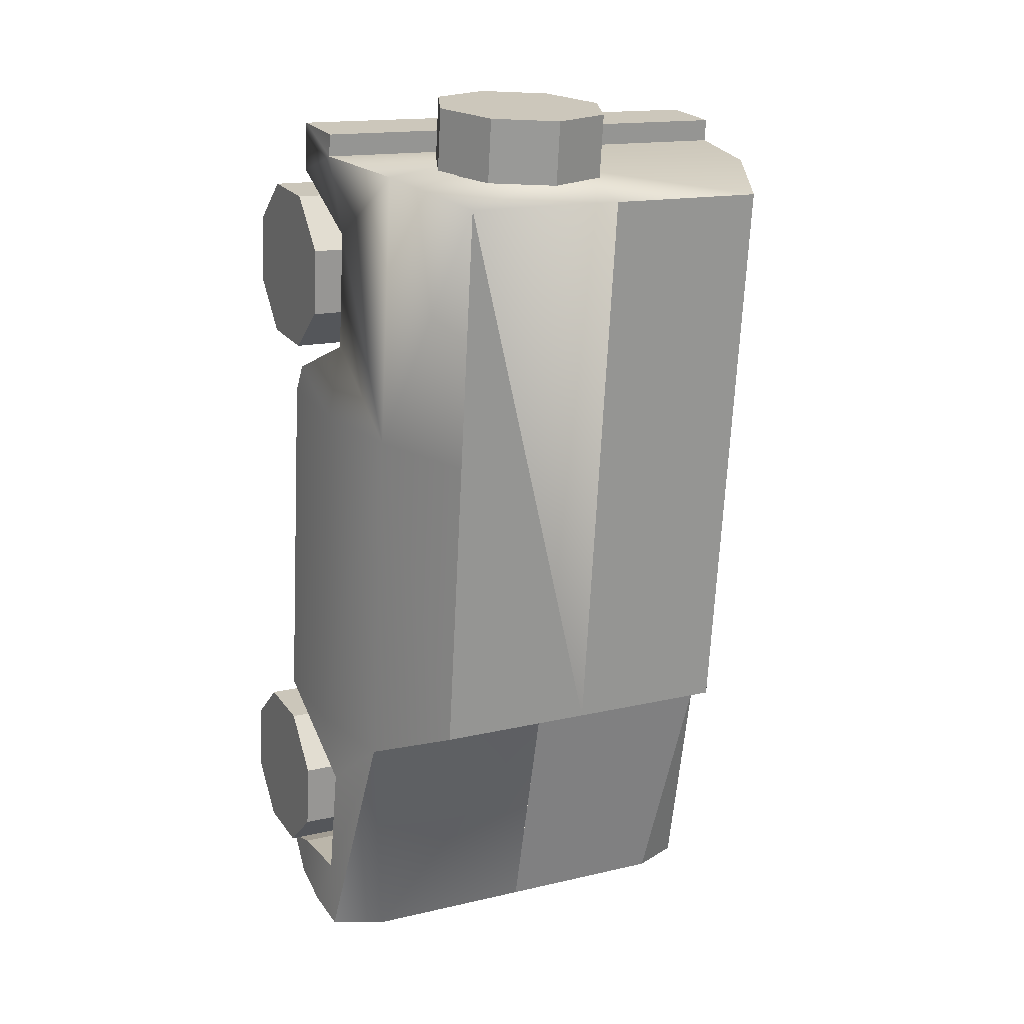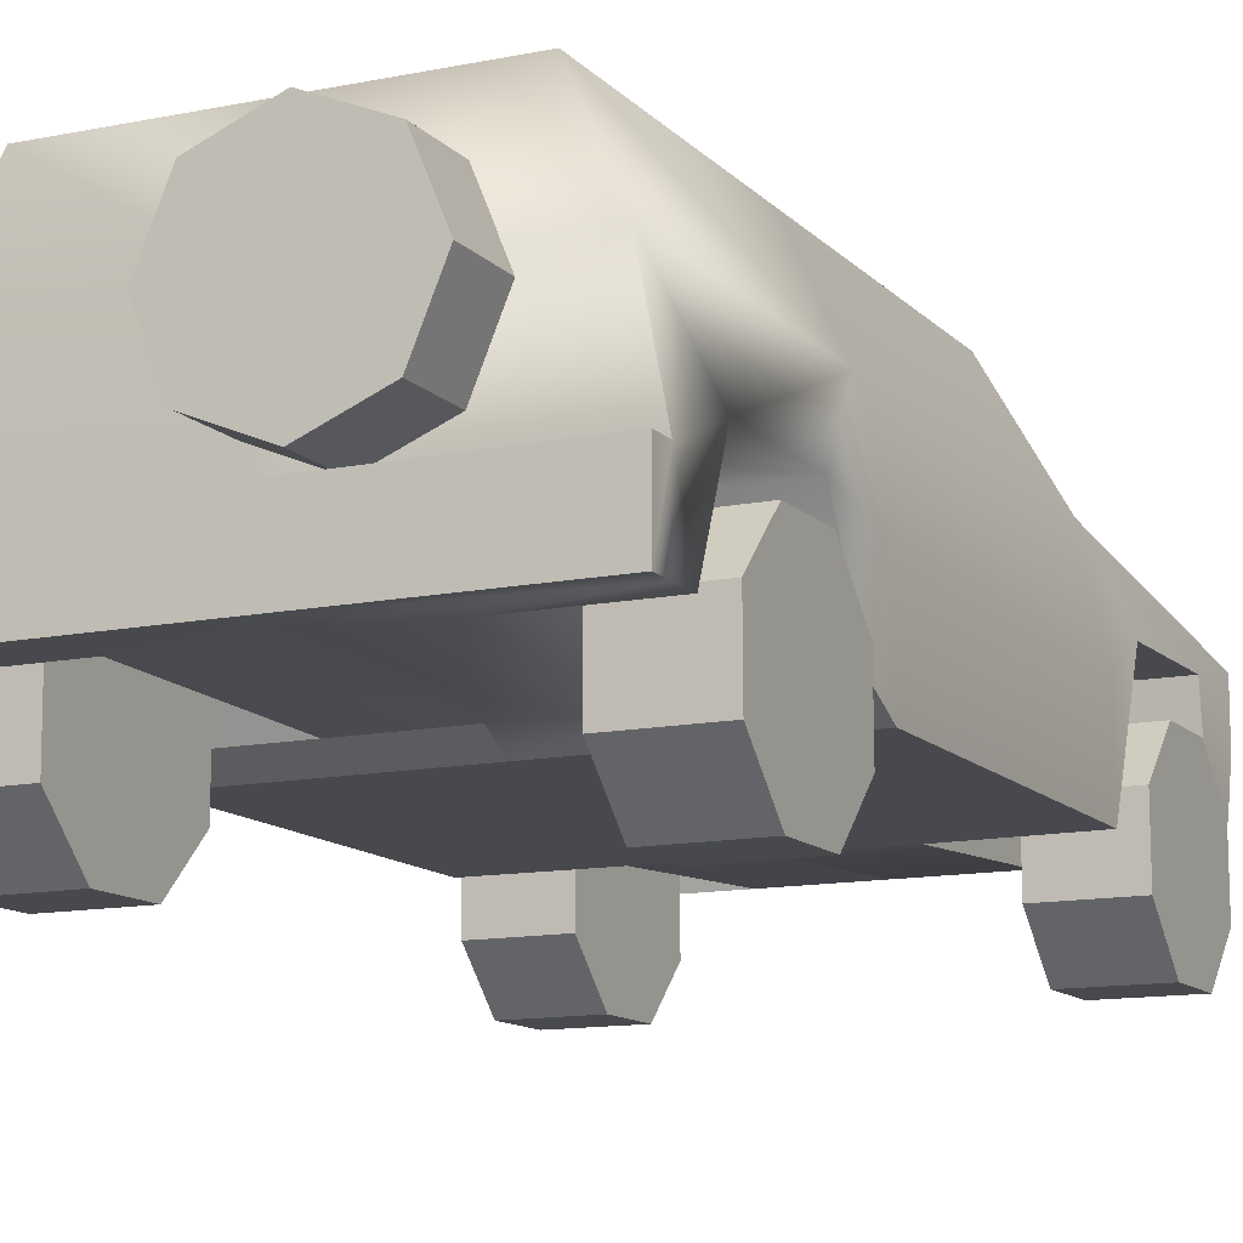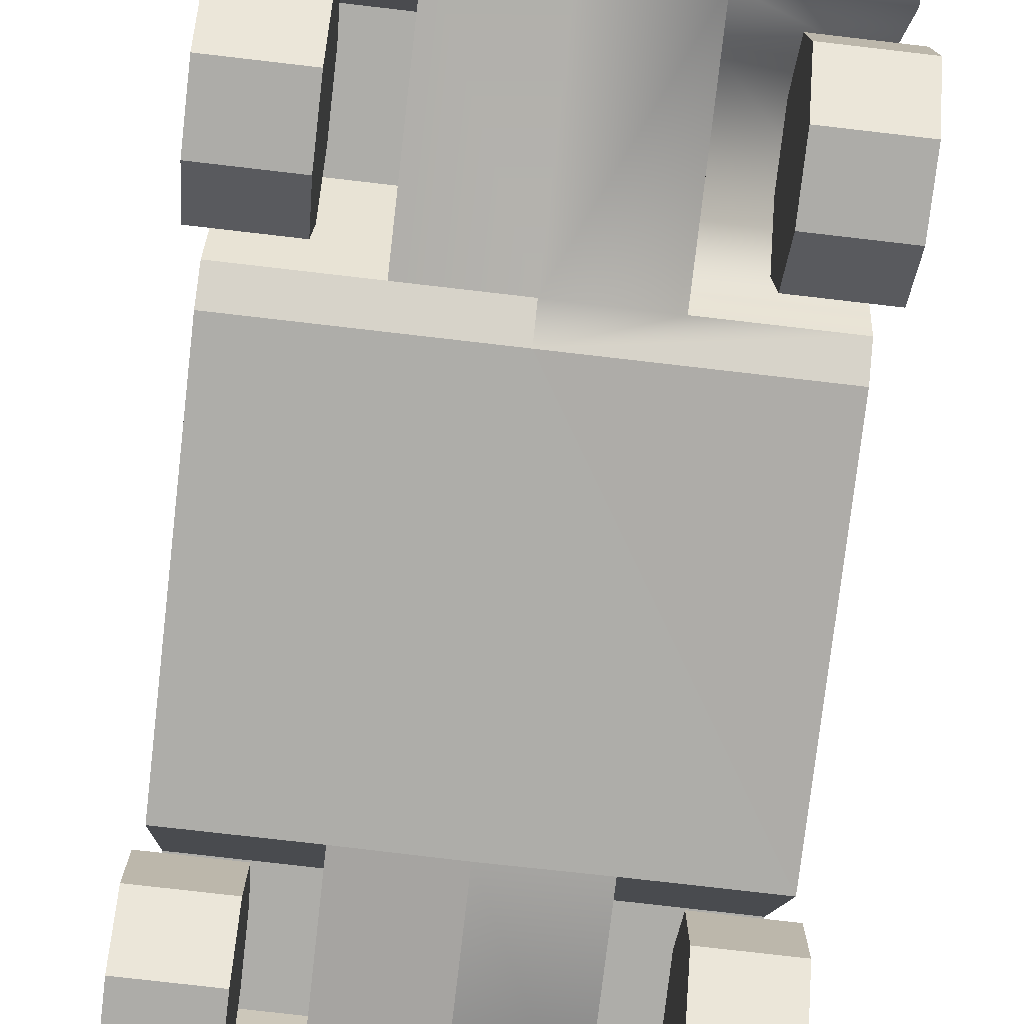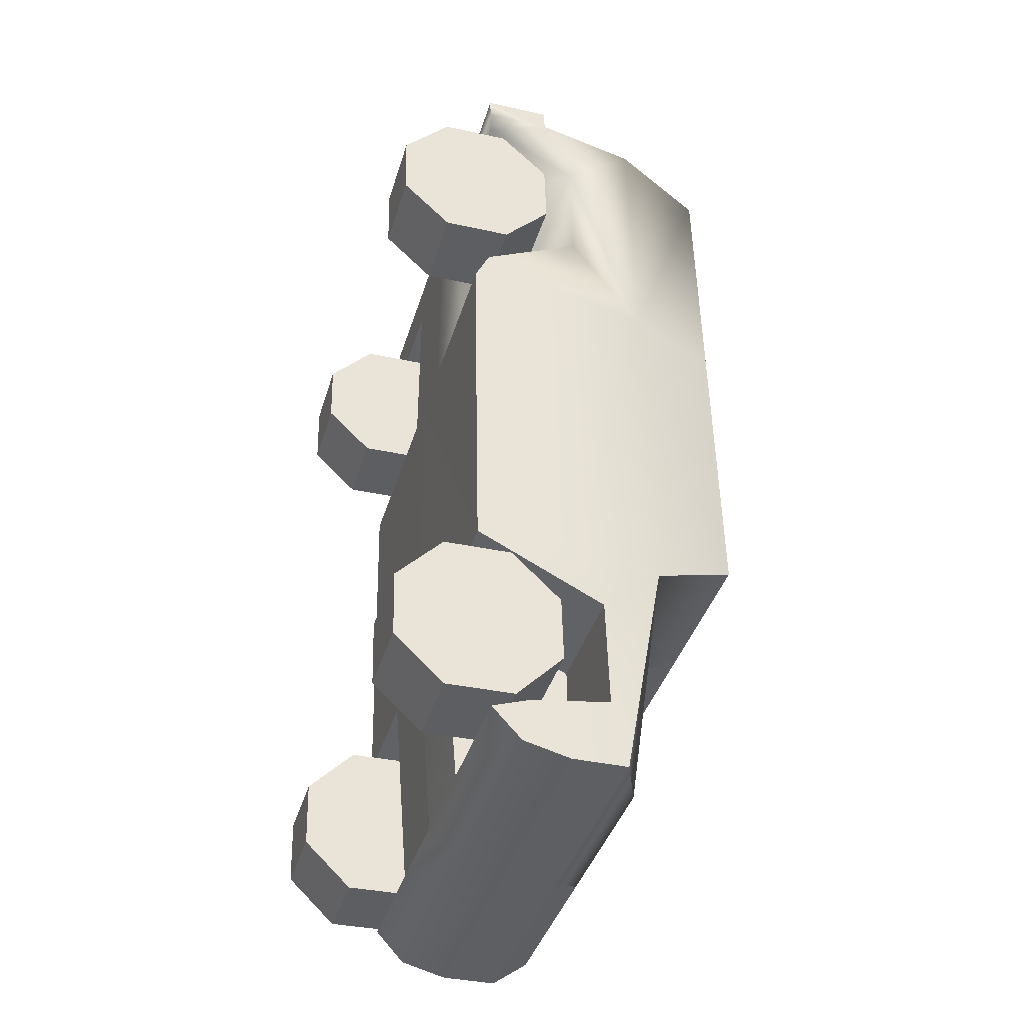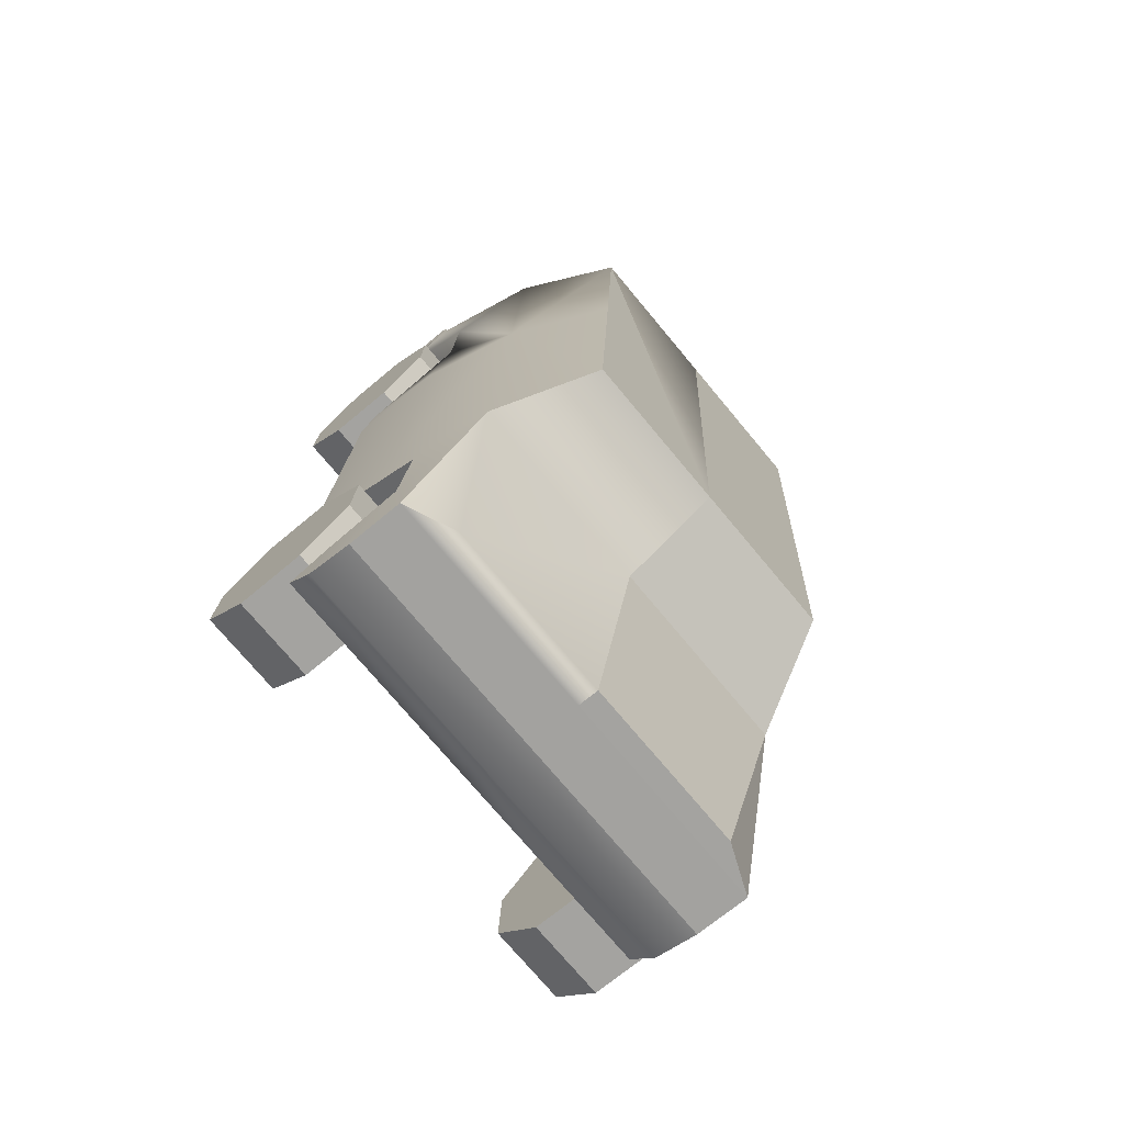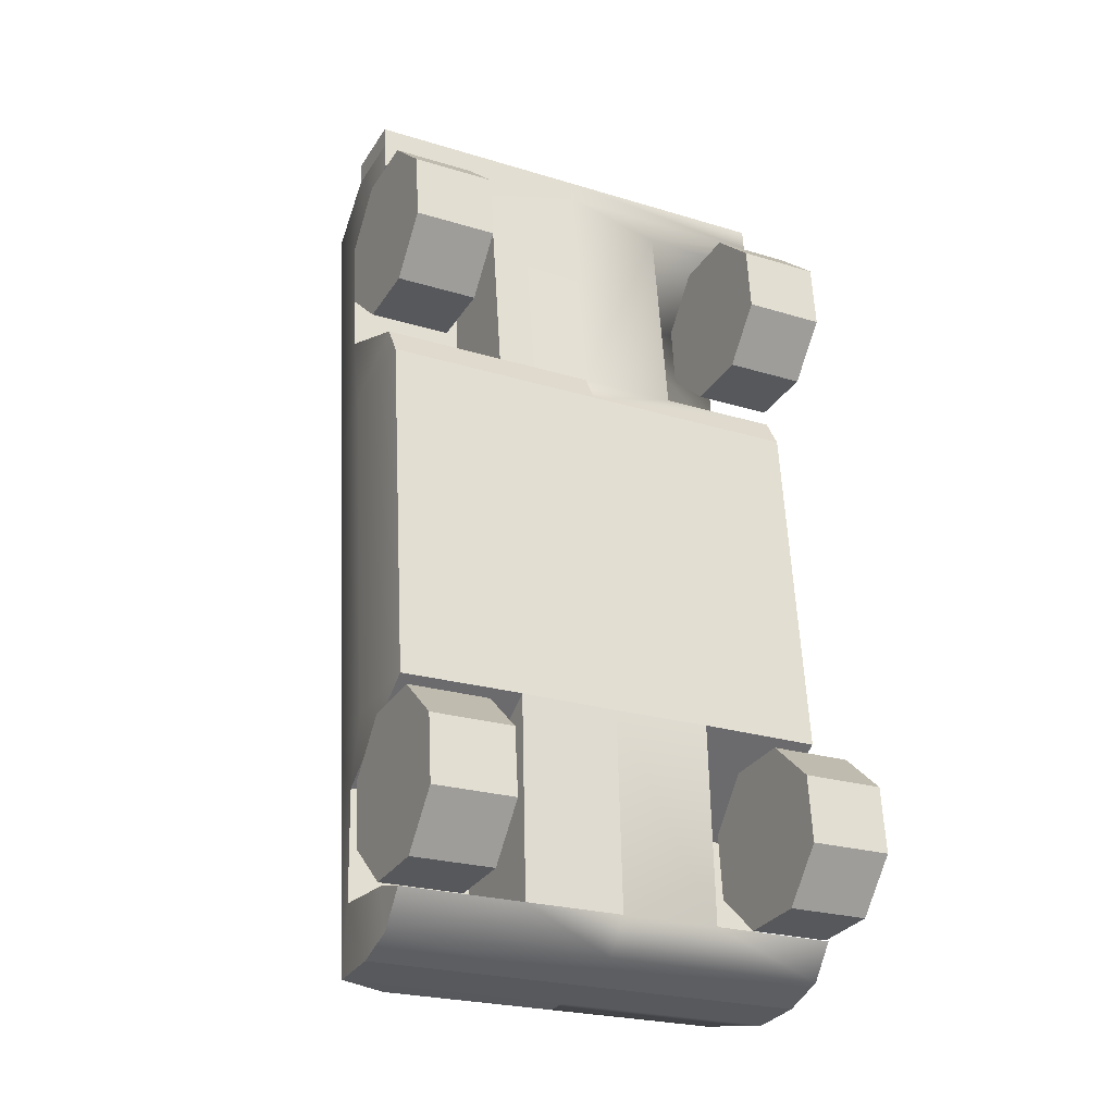
<metadata>
{"format":"obj","ext":"obj","renderer":"f3d","projection":"perspective","resolution":1024,"background":"white","views":[{"elev":22.7,"azim":153.8,"up":"+Z"},{"elev":-12.5,"azim":22.3,"up":"+Y"},{"elev":-77.1,"azim":-9.8,"up":"+Y"},{"elev":-36.5,"azim":73.6,"up":"+Z"},{"elev":-70.2,"azim":129.9,"up":"+Z"},{"elev":-30.8,"azim":-27.0,"up":"+Z"}]}
</metadata>
<code>
g default
v 112.5 1.698 13.26
v 109.9 1.452 9.615
v 112.7 1.452 9.774
v 113.1 2.554 2.162
v 111.7 5.138 13.04
v 111.9 5.138 9.727
v 112.1 5.138 5.897
v 110.1 5.138 5.785
v 112.7 3.909 5.238
v 112.5 2.539 13.26
v 112.7 2.68 9.774
v 112.9 2.68 5.252
v 112.4 3.909 9.759
v 112.2 3.909 13.24
v 113.1 3.246 2.162
v 110.9 1.698 12.83
v 111.1 1.645 10.08
v 112.7 1.645 10.17
v 112.6 2.911 10.81
v 112.5 2.911 12.31
v 112.5 1.698 12.91
v 111 2.911 12.23
v 111.1 2.911 10.72
v 111.4 1.452 5.173
v 111.5 2.088 2.796
v 113.1 2.088 2.883
v 113.1 3.07 3.019
v 112.9 1.46 5.256
v 112.9 3.07 4.469
v 111.5 3.07 2.932
v 111.4 3.07 4.384
v 112.5 3.514 2.13
v 110.3 3.514 2.007
v 110.3 3.246 2.004
v 112.5 1.698 13.54
v 112.5 2.539 13.54
v 110.3 1.974 2.157
v 113.1 1.974 2.315
v 113.1 1.611 2.72
v 111.5 1.611 2.632
v 108.1 5.138 5.674
v 107.6 3.909 4.951
v 110.1 3.915 5.09
v 107 2.68 9.457
v 107.3 2.68 4.936
v 107.3 3.909 9.472
v 107.1 3.909 12.95
v 107.9 5.138 9.504
v 107.7 5.138 12.81
v 108.1 3.514 1.884
v 110.3 3.514 2.007
v 109.7 5.138 12.92
v 109.7 3.909 13.1
v 108.6 1.645 9.942
v 108.4 1.698 12.69
v 106.9 1.698 12.6
v 106.8 1.698 12.94
v 109.7 1.698 13.1
v 109.8 1.645 10.01
v 107 1.645 9.855
v 107 1.452 9.457
v 107 2.911 10.5
v 106.9 2.911 12
v 106.8 2.539 12.94
v 108.5 2.911 12.09
v 108.5 2.911 10.58
v 109 1.611 2.491
v 110.3 1.611 2.562
v 107.5 1.974 1.999
v 107.4 1.611 2.404
v 107.4 3.07 2.703
v 107.4 2.088 2.567
v 107.5 2.554 1.846
v 107.3 1.46 4.94
v 107.4 3.07 4.158
v 106.8 2.539 13.22
v 109.6 2.539 13.38
v 109.6 1.698 13.38
v 106.8 1.698 13.22
v 107.5 3.246 1.846
v 109 3.07 2.791
v 109 2.088 2.654
v 108.9 3.07 4.243
v 108.8 1.452 5.032
v 110.1 1.452 5.094
v 109.7 2.539 13.1
v 110.3 2.554 2.004
v 112.1 1.432 3.804
v 112.1 0.4 4.22
v 112.1 0.4074 3.37
v 112.2 1.015 2.774
v 112.2 1.866 2.782
v 112.1 2.463 3.388
v 112.1 2.456 4.238
v 112.1 1.848 4.834
v 112.1 0.9968 4.827
v 113.1 0.4 4.279
v 113.2 0.4074 3.429
v 113.2 1.015 2.833
v 113.2 1.866 2.84
v 113.2 2.463 3.447
v 113.1 2.456 4.297
v 113.1 1.848 4.893
v 113.1 0.9968 4.885
v 113.2 1.432 3.863
v 107.2 1.432 3.531
v 107.2 0.4 3.947
v 107.3 0.4074 3.097
v 107.3 1.015 2.501
v 107.3 1.866 2.509
v 107.3 2.463 3.115
v 107.2 2.456 3.965
v 107.2 1.848 4.561
v 107.2 0.9968 4.554
v 108.3 0.4 4.006
v 108.3 0.4074 3.155
v 108.3 1.015 2.559
v 108.3 1.866 2.567
v 108.3 2.463 3.173
v 108.3 2.456 4.023
v 108.2 1.848 4.619
v 108.2 0.9968 4.612
v 108.3 1.432 3.589
v 106.8 1.432 11.24
v 106.8 0.4 11.66
v 106.8 0.4074 10.81
v 106.9 1.015 10.21
v 106.9 1.866 10.22
v 106.8 2.463 10.82
v 106.8 2.456 11.68
v 106.7 1.848 12.27
v 106.7 0.9968 12.26
v 107.8 0.4 11.72
v 107.9 0.4074 10.87
v 107.9 1.015 10.27
v 107.9 1.866 10.28
v 107.9 2.463 10.88
v 107.8 2.456 11.73
v 107.8 1.848 12.33
v 107.8 0.9968 12.32
v 107.8 1.432 11.3
v 111.7 1.432 11.51
v 111.7 0.4 11.93
v 111.7 0.4074 11.08
v 111.7 1.015 10.48
v 111.7 1.866 10.49
v 111.7 2.463 11.1
v 111.7 2.456 11.95
v 111.6 1.848 12.54
v 111.6 0.9968 12.54
v 112.7 0.4 11.99
v 112.8 0.4074 11.14
v 112.8 1.015 10.54
v 112.8 1.866 10.55
v 112.8 2.463 11.16
v 112.7 2.456 12.01
v 112.7 1.848 12.6
v 112.7 0.9968 12.6
v 112.7 1.432 11.57
v 110.3 3.665 13.92
v 109.2 3.665 13.86
v 109.5 4.452 13.87
v 110.3 4.778 13.92
v 111.1 4.452 13.96
v 111.4 3.665 13.98
v 111.1 2.879 13.96
v 110.3 2.553 13.92
v 109.5 2.879 13.87
v 109.2 3.665 13.06
v 109.6 4.452 13.08
v 110.4 4.778 13.12
v 111.1 4.452 13.17
v 111.5 3.665 13.19
v 111.1 2.879 13.17
v 110.4 2.553 13.12
v 109.6 2.879 13.08
v 110.4 3.665 13.12
g _null_6
f 9 43 7
f 7 43 8
f 11 12 13
f 13 12 9
f 14 13 5
f 5 13 6
f 9 7 13
f 13 7 6
f 33 43 32
f 32 43 9
f 14 5 53
f 53 5 52
f 58 16 1
f 1 16 21
f 58 59 16
f 16 59 17
f 19 18 11
f 11 18 3
f 1 21 10
f 10 21 20
f 23 19 22
f 22 19 20
f 38 40 37
f 37 40 68
f 35 36 78
f 78 36 77
f 18 17 2
f 2 17 59
f 13 14 20
f 20 14 10
f 11 13 19
f 19 13 20
f 21 16 20
f 20 16 22
f 22 16 23
f 23 16 17
f 23 17 19
f 19 17 18
f 27 9 29
f 29 9 12
f 4 15 27
f 27 15 9
f 3 28 11
f 11 28 12
f 25 26 30
f 30 26 27
f 31 30 29
f 29 30 27
f 31 29 24
f 24 29 28
f 24 25 31
f 31 25 30
f 28 2 24
f 24 2 85
f 5 6 8
f 8 6 7
f 33 32 34
f 34 32 15
f 10 14 86
f 86 14 53
f 36 35 10
f 10 35 1
f 77 36 86
f 86 36 10
f 35 78 1
f 1 78 58
f 39 38 26
f 26 38 4
f 40 39 25
f 25 39 26
f 68 40 85
f 85 40 24
f 4 87 15
f 15 87 34
f 37 87 38
f 38 87 4
f 8 43 41
f 41 43 42
f 44 46 45
f 45 46 42
f 47 49 46
f 46 49 48
f 48 41 46
f 46 41 42
f 42 43 50
f 50 43 51
f 52 49 53
f 53 49 47
f 58 55 59
f 59 55 54
f 58 57 55
f 55 57 56
f 61 60 44
f 44 60 62
f 63 56 64
f 64 56 57
f 66 65 62
f 62 65 63
f 37 67 69
f 69 67 70
f 79 78 76
f 76 78 77
f 2 54 61
f 61 54 60
f 63 46 62
f 62 46 44
f 46 63 47
f 47 63 64
f 56 63 55
f 55 63 65
f 65 66 55
f 55 66 54
f 66 62 54
f 54 62 60
f 71 75 42
f 42 75 45
f 73 71 80
f 80 71 42
f 61 44 74
f 74 44 45
f 82 81 72
f 72 81 71
f 83 75 81
f 81 75 71
f 74 75 84
f 84 75 83
f 81 82 83
f 83 82 84
f 74 84 61
f 61 84 2
f 49 8 48
f 48 8 41
f 51 34 50
f 50 34 80
f 53 47 86
f 86 47 64
f 76 64 79
f 79 64 57
f 77 86 76
f 76 86 64
f 79 57 78
f 78 57 58
f 70 72 69
f 69 72 73
f 67 82 70
f 70 82 72
f 84 67 85
f 85 67 68
f 73 80 87
f 87 80 34
f 37 69 87
f 87 69 73
f 40 38 39
f 27 26 4
f 28 29 12
f 2 3 18
f 2 28 3
f 52 5 8
f 9 15 32
f 25 24 40
f 67 37 68
f 71 73 72
f 74 45 75
f 2 59 54
f 2 84 85
f 52 8 49
f 42 50 80
f 82 67 84
f 91 90 88
f 88 90 89
f 93 92 88
f 88 92 91
f 95 94 88
f 88 94 93
f 89 96 88
f 88 96 95
f 89 90 97
f 97 90 98
f 90 91 98
f 98 91 99
f 91 92 99
f 99 92 100
f 92 93 100
f 100 93 101
f 93 94 101
f 101 94 102
f 94 95 102
f 102 95 103
f 95 96 103
f 103 96 104
f 96 89 104
f 104 89 97
f 104 97 105
f 105 97 98
f 100 105 99
f 99 105 98
f 102 105 101
f 101 105 100
f 104 105 103
f 103 105 102
f 109 108 106
f 106 108 107
f 111 110 106
f 106 110 109
f 113 112 106
f 106 112 111
f 107 114 106
f 106 114 113
f 107 108 115
f 115 108 116
f 108 109 116
f 116 109 117
f 109 110 117
f 117 110 118
f 110 111 118
f 118 111 119
f 111 112 119
f 119 112 120
f 112 113 120
f 120 113 121
f 113 114 121
f 121 114 122
f 114 107 122
f 122 107 115
f 122 115 123
f 123 115 116
f 118 123 117
f 117 123 116
f 120 123 119
f 119 123 118
f 122 123 121
f 121 123 120
f 127 126 124
f 124 126 125
f 129 128 124
f 124 128 127
f 131 130 124
f 124 130 129
f 125 132 124
f 124 132 131
f 125 126 133
f 133 126 134
f 126 127 134
f 134 127 135
f 127 128 135
f 135 128 136
f 128 129 136
f 136 129 137
f 129 130 137
f 137 130 138
f 130 131 138
f 138 131 139
f 131 132 139
f 139 132 140
f 132 125 140
f 140 125 133
f 140 133 141
f 141 133 134
f 136 141 135
f 135 141 134
f 138 141 137
f 137 141 136
f 140 141 139
f 139 141 138
f 145 144 142
f 142 144 143
f 147 146 142
f 142 146 145
f 149 148 142
f 142 148 147
f 143 150 142
f 142 150 149
f 143 144 151
f 151 144 152
f 144 145 152
f 152 145 153
f 145 146 153
f 153 146 154
f 146 147 154
f 154 147 155
f 147 148 155
f 155 148 156
f 148 149 156
f 156 149 157
f 149 150 157
f 157 150 158
f 150 143 158
f 158 143 151
f 158 151 159
f 159 151 152
f 154 159 153
f 153 159 152
f 156 159 155
f 155 159 154
f 158 159 157
f 157 159 156
f 163 162 160
f 160 162 161
f 165 164 160
f 160 164 163
f 167 166 160
f 160 166 165
f 161 168 160
f 160 168 167
f 161 162 169
f 169 162 170
f 162 163 170
f 170 163 171
f 163 164 171
f 171 164 172
f 164 165 172
f 172 165 173
f 165 166 173
f 173 166 174
f 166 167 174
f 174 167 175
f 167 168 175
f 175 168 176
f 168 161 176
f 176 161 169
f 176 169 177
f 177 169 170
f 172 177 171
f 171 177 170
f 174 177 173
f 173 177 172
f 176 177 175
f 175 177 174

</code>
